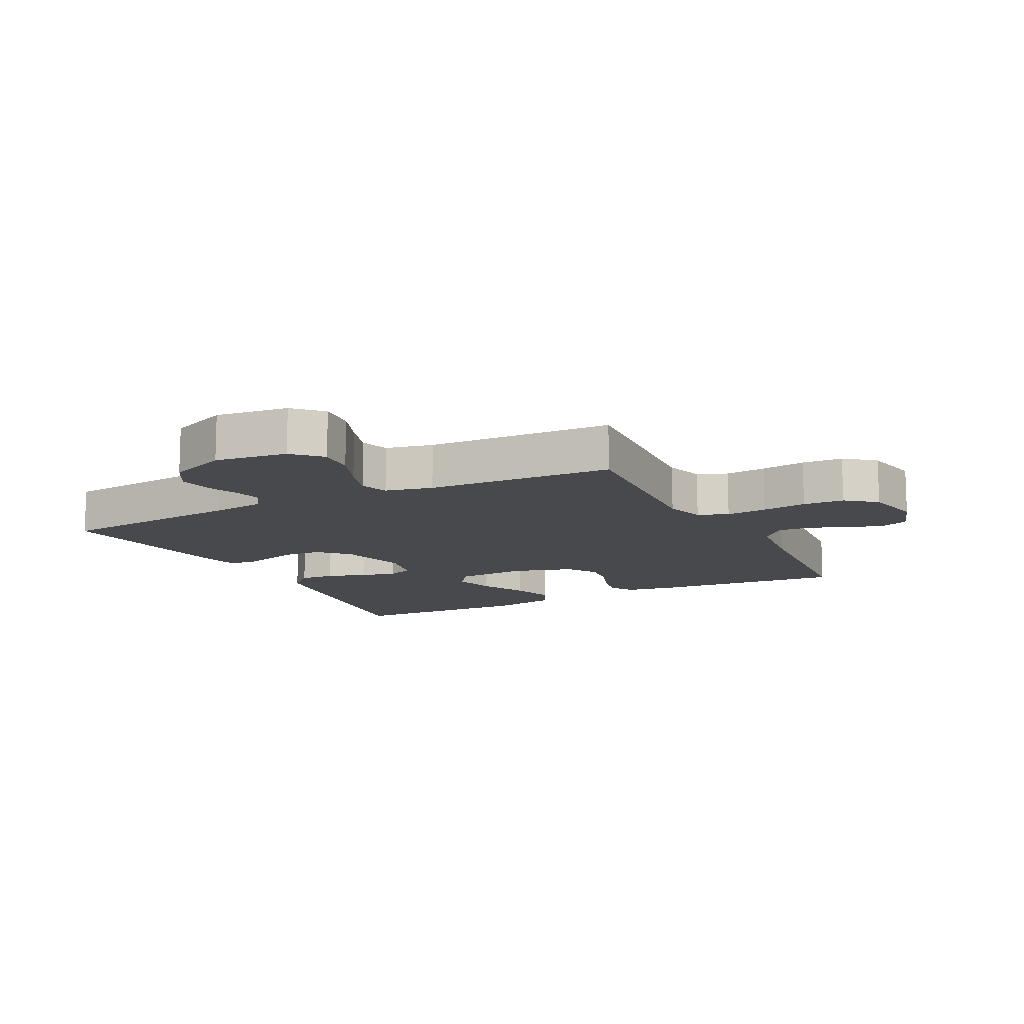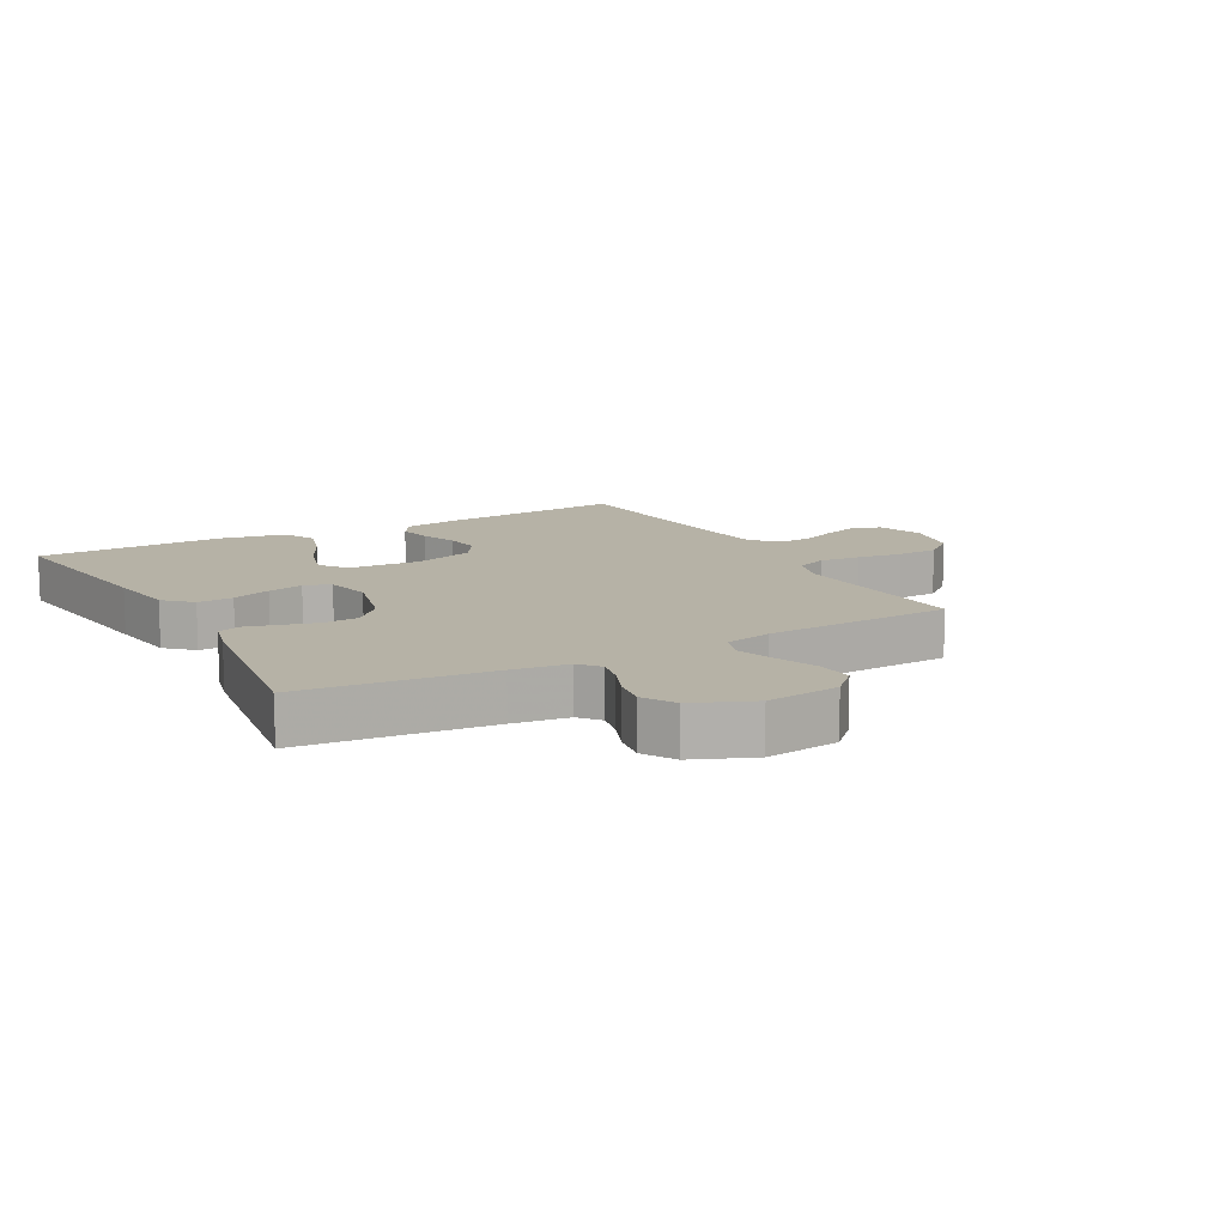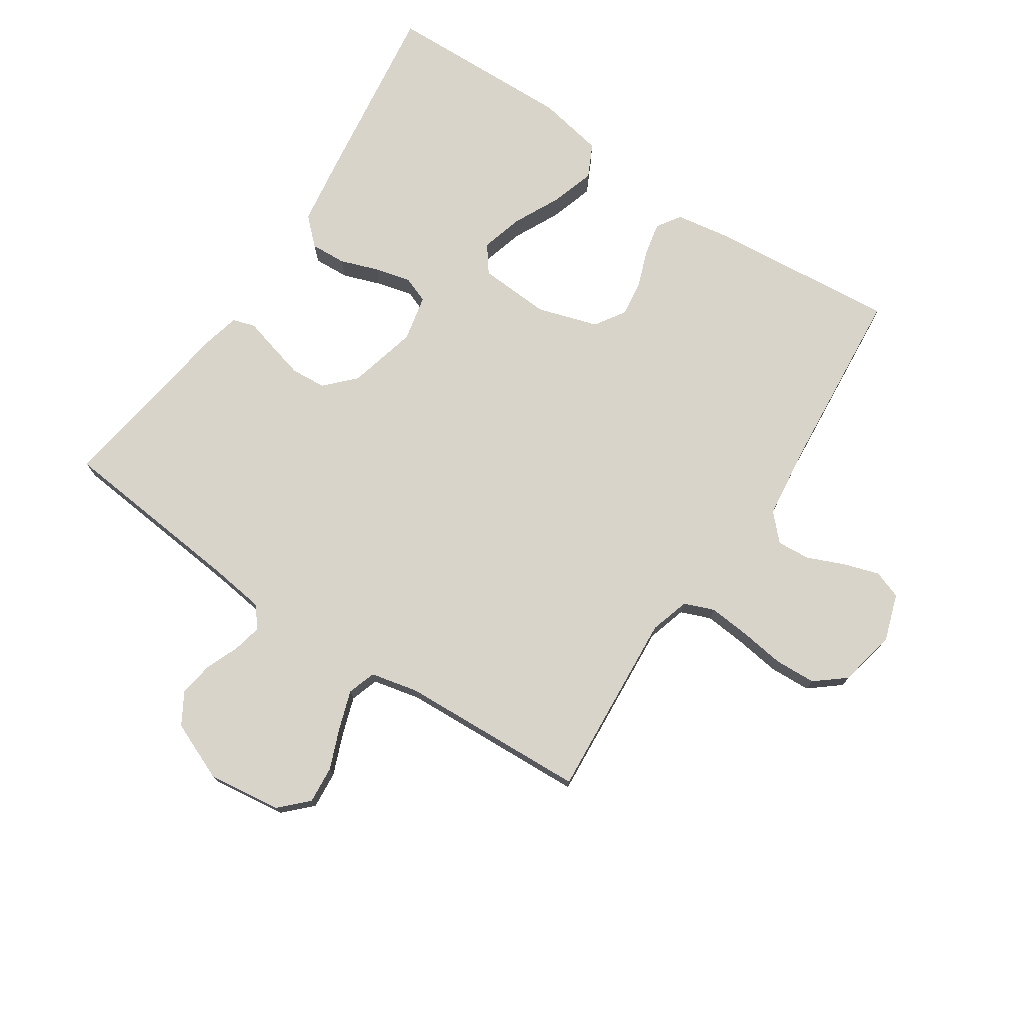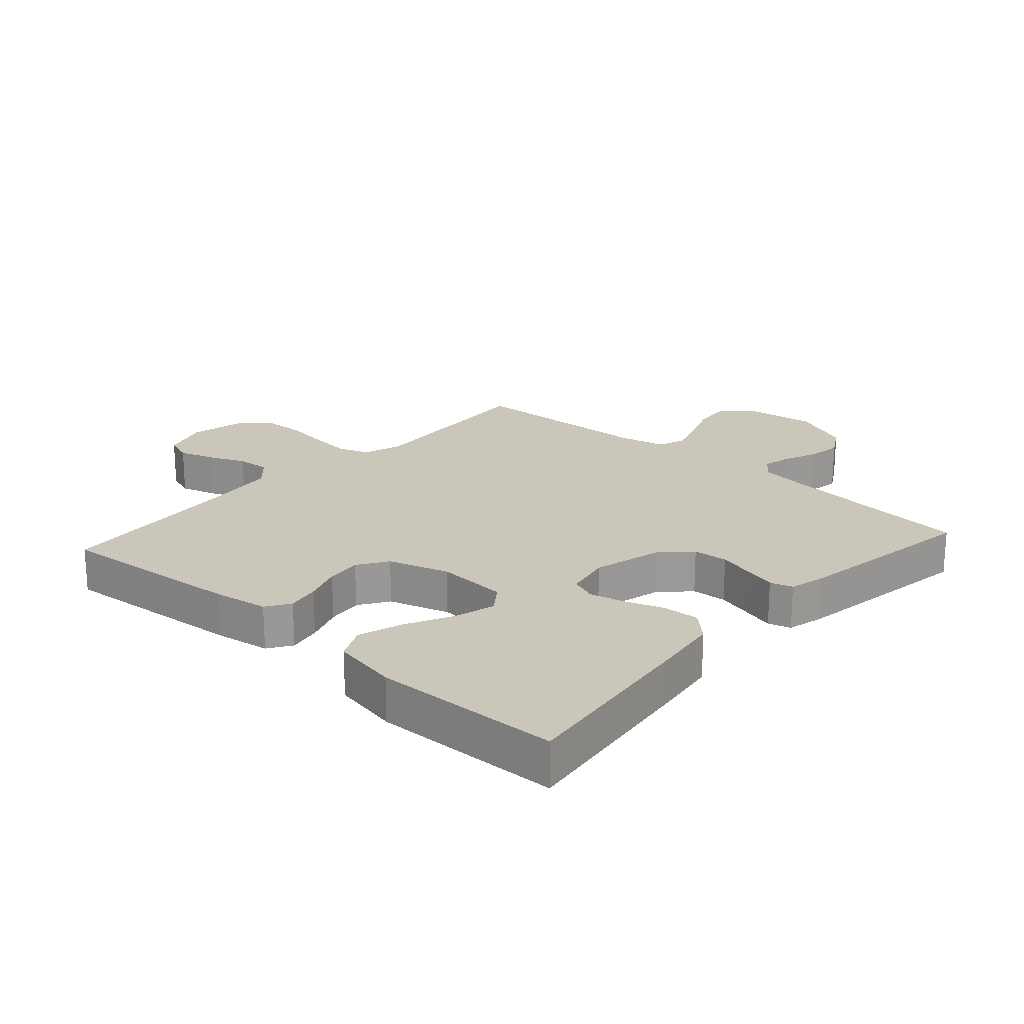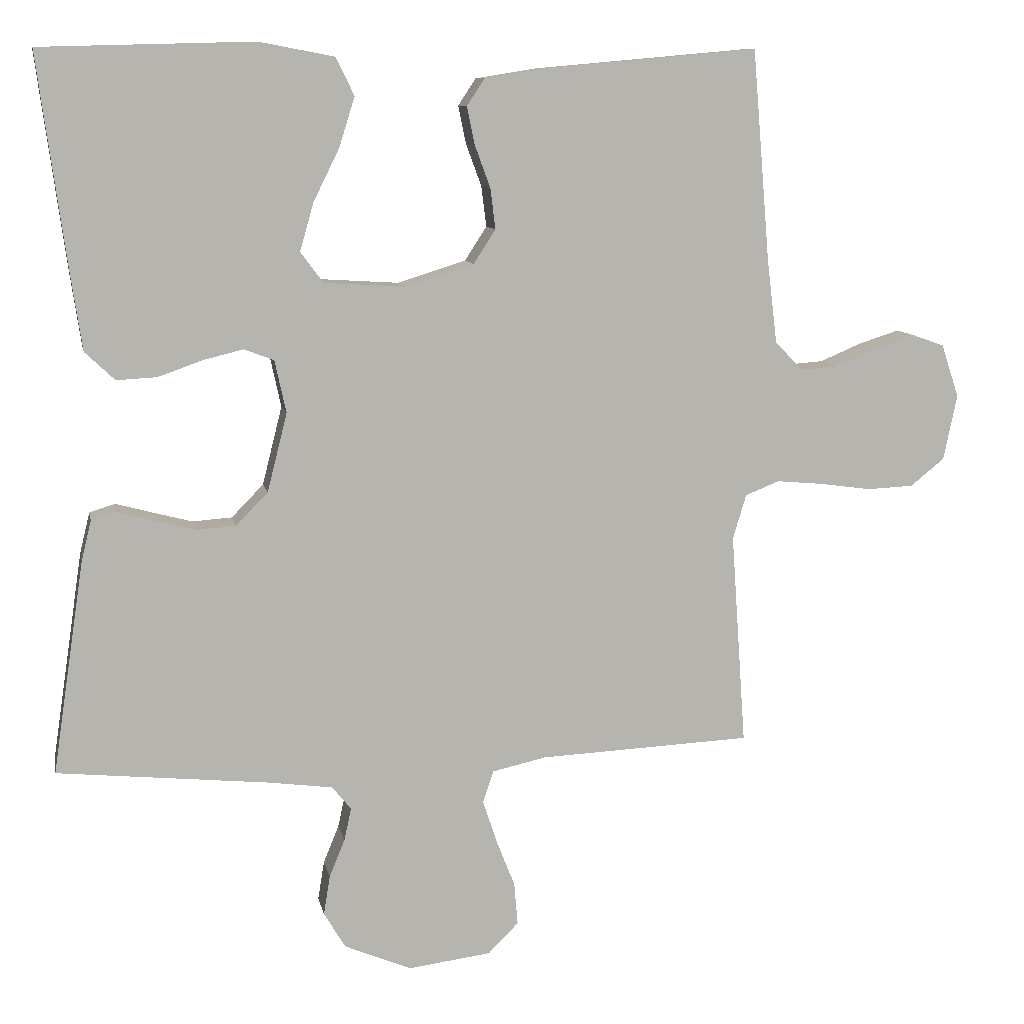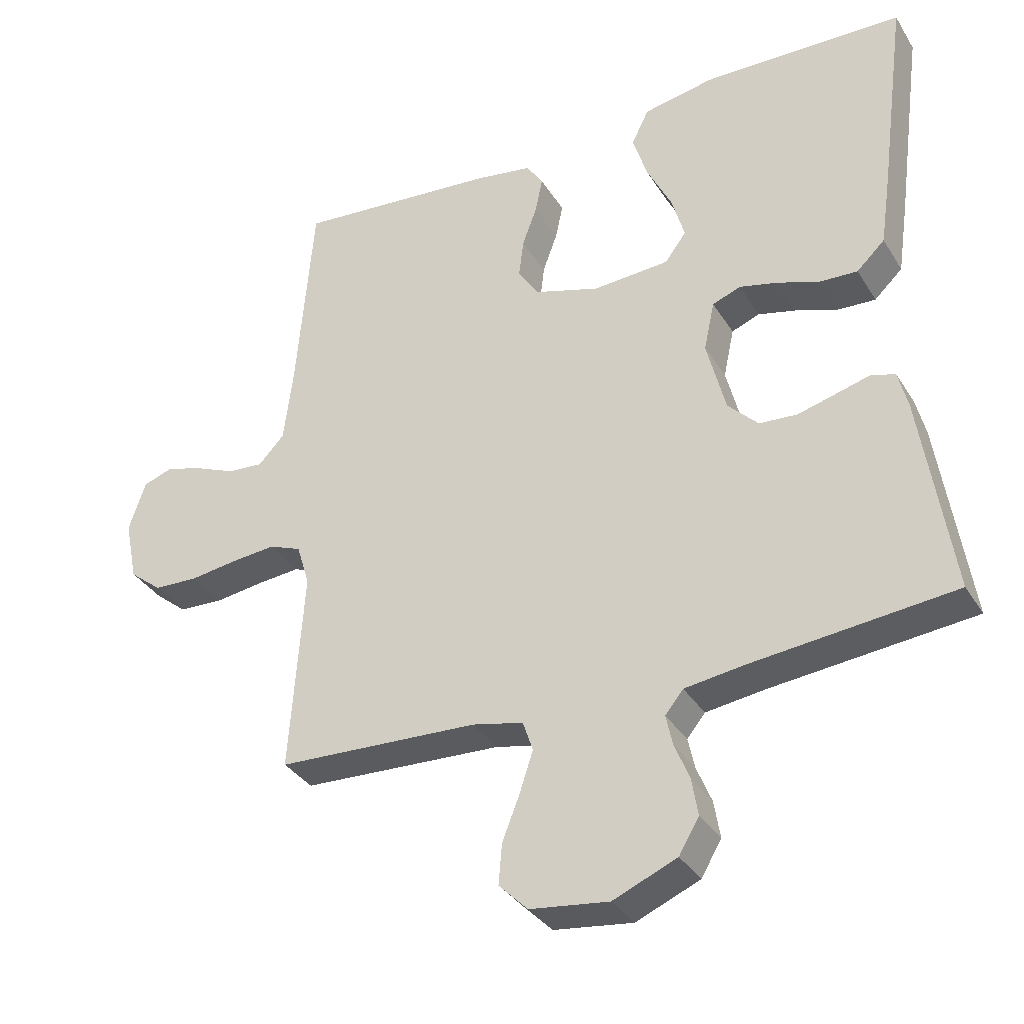
<metadata>
{"format":"obj","ext":"obj","renderer":"f3d","projection":"perspective","resolution":1024,"background":"white","views":[{"elev":-12.4,"azim":-152.9,"up":"+Y"},{"elev":12.2,"azim":151.1,"up":"+Y"},{"elev":75.2,"azim":-146.5,"up":"+Y"},{"elev":21.2,"azim":42.0,"up":"+Y"},{"elev":9.7,"azim":168.9,"up":"+Z"},{"elev":-34.4,"azim":27.5,"up":"+Z"}]}
</metadata>
<code>
v 0.5 0.07 0.5
v 0.46 0.07 0.2
v 0.444 0.07 0.091
v 0.402 0.07 0.051
v 0.345 0.07 0.054
v 0.283 0.07 0.076
v 0.226 0.07 0.09
v 0.184 0.07 0.074
v 0.168 0.07 0
v 0.196 0.07 -0.111
v 0.241 0.07 -0.157
v 0.297 0.07 -0.161
v 0.354 0.07 -0.146
v 0.405 0.07 -0.132
v 0.441 0.07 -0.143
v 0.455 0.07 -0.2
v 0.5 0.07 -0.5
v 0.2 0.07 -0.53
v 0.111 0.07 -0.542
v 0.084 0.07 -0.575
v 0.094 0.07 -0.621
v 0.116 0.07 -0.675
v 0.125 0.07 -0.73
v 0.095 0.07 -0.781
v 0 0.07 -0.821
v -0.117 0.07 -0.806
v -0.16 0.07 -0.763
v -0.155 0.07 -0.703
v -0.129 0.07 -0.637
v -0.109 0.07 -0.576
v -0.124 0.07 -0.531
v -0.2 0.07 -0.514
v -0.5 0.07 -0.5
v -0.479 0.07 -0.2
v -0.498 0.07 -0.137
v -0.546 0.07 -0.118
v -0.612 0.07 -0.124
v -0.684 0.07 -0.134
v -0.75 0.07 -0.131
v -0.798 0.07 -0.092
v -0.817 0.07 0
v -0.792 0.07 0.075
v -0.747 0.07 0.091
v -0.69 0.07 0.073
v -0.631 0.07 0.048
v -0.578 0.07 0.044
v -0.539 0.07 0.085
v -0.525 0.07 0.2
v -0.5 0.07 0.5
v -0.2 0.07 0.473
v -0.113 0.07 0.459
v -0.088 0.07 0.421
v -0.099 0.07 0.368
v -0.121 0.07 0.308
v -0.128 0.07 0.251
v -0.097 0.07 0.203
v 0 0.07 0.173
v 0.114 0.07 0.18
v 0.146 0.07 0.223
v 0.127 0.07 0.29
v 0.09 0.07 0.365
v 0.068 0.07 0.435
v 0.094 0.07 0.488
v 0.2 0.07 0.508
v 0.5 0 0.5
v 0.46 0 0.2
v 0.444 0 0.091
v 0.402 0 0.051
v 0.345 0 0.054
v 0.283 0 0.076
v 0.226 0 0.09
v 0.184 0 0.074
v 0.168 0 0
v 0.196 0 -0.111
v 0.241 0 -0.157
v 0.297 0 -0.161
v 0.354 0 -0.146
v 0.405 0 -0.132
v 0.441 0 -0.143
v 0.455 0 -0.2
v 0.5 0 -0.5
v 0.2 0 -0.53
v 0.111 0 -0.542
v 0.084 0 -0.575
v 0.094 0 -0.621
v 0.116 0 -0.675
v 0.125 0 -0.73
v 0.095 0 -0.781
v 0 0 -0.821
v -0.117 0 -0.806
v -0.16 0 -0.763
v -0.155 0 -0.703
v -0.129 0 -0.637
v -0.109 0 -0.576
v -0.124 0 -0.531
v -0.2 0 -0.514
v -0.5 0 -0.5
v -0.479 0 -0.2
v -0.498 0 -0.137
v -0.546 0 -0.118
v -0.612 0 -0.124
v -0.684 0 -0.134
v -0.75 0 -0.131
v -0.798 0 -0.092
v -0.817 0 0
v -0.792 0 0.075
v -0.747 0 0.091
v -0.69 0 0.073
v -0.631 0 0.048
v -0.578 0 0.044
v -0.539 0 0.085
v -0.525 0 0.2
v -0.5 0 0.5
v -0.2 0 0.473
v -0.113 0 0.459
v -0.088 0 0.421
v -0.099 0 0.368
v -0.121 0 0.308
v -0.128 0 0.251
v -0.097 0 0.203
v 0 0 0.173
v 0.114 0 0.18
v 0.146 0 0.223
v 0.127 0 0.29
v 0.09 0 0.365
v 0.068 0 0.435
v 0.094 0 0.488
v 0.2 0 0.508
f 60 61 62 63
f 59 60 63 64
f 51 52 53 54
f 51 54 55
f 48 49 50 51
f 47 48 51 55
f 46 47 55 56
f 42 43 44 45
f 40 41 42 45
f 40 45 46
f 37 38 39 40
f 36 37 40 46
f 35 36 46 56
f 32 33 34
f 31 32 34 35
f 26 27 28 29
f 26 29 30
f 25 26 30
f 24 25 30 31
f 21 22 23 24
f 20 21 24 31
f 15 16 17 18
f 13 14 15 18
f 12 13 18 19
f 11 12 19 20
f 3 4 5 6
f 3 6 7
f 2 3 7
f 59 64 1 2
f 58 59 2 7
f 57 58 7 8
f 56 57 8 9
f 35 56 9 10
f 20 31 35
f 10 11 20 35
f 127 126 125 124
f 128 127 124 123
f 118 117 116 115
f 119 118 115
f 115 114 113 112
f 119 115 112 111
f 120 119 111 110
f 109 108 107 106
f 109 106 105 104
f 110 109 104
f 104 103 102 101
f 110 104 101 100
f 120 110 100 99
f 98 97 96
f 99 98 96 95
f 93 92 91 90
f 94 93 90
f 94 90 89
f 95 94 89 88
f 88 87 86 85
f 95 88 85 84
f 82 81 80 79
f 82 79 78 77
f 83 82 77 76
f 84 83 76 75
f 70 69 68 67
f 71 70 67
f 71 67 66
f 66 65 128 123
f 71 66 123 122
f 72 71 122 121
f 73 72 121 120
f 74 73 120 99
f 99 95 84
f 99 84 75 74
f 1 65 66 2
f 2 66 67 3
f 3 67 68 4
f 4 68 69 5
f 5 69 70 6
f 6 70 71 7
f 7 71 72 8
f 8 72 73 9
f 9 73 74 10
f 10 74 75 11
f 11 75 76 12
f 12 76 77 13
f 13 77 78 14
f 14 78 79 15
f 15 79 80 16
f 16 80 81 17
f 17 81 82 18
f 18 82 83 19
f 19 83 84 20
f 20 84 85 21
f 21 85 86 22
f 22 86 87 23
f 23 87 88 24
f 24 88 89 25
f 25 89 90 26
f 26 90 91 27
f 27 91 92 28
f 28 92 93 29
f 29 93 94 30
f 30 94 95 31
f 31 95 96 32
f 32 96 97 33
f 33 97 98 34
f 34 98 99 35
f 35 99 100 36
f 36 100 101 37
f 37 101 102 38
f 38 102 103 39
f 39 103 104 40
f 40 104 105 41
f 41 105 106 42
f 42 106 107 43
f 43 107 108 44
f 44 108 109 45
f 45 109 110 46
f 46 110 111 47
f 47 111 112 48
f 48 112 113 49
f 49 113 114 50
f 50 114 115 51
f 51 115 116 52
f 52 116 117 53
f 53 117 118 54
f 54 118 119 55
f 55 119 120 56
f 56 120 121 57
f 57 121 122 58
f 58 122 123 59
f 59 123 124 60
f 60 124 125 61
f 61 125 126 62
f 62 126 127 63
f 63 127 128 64
f 64 128 65 1

</code>
